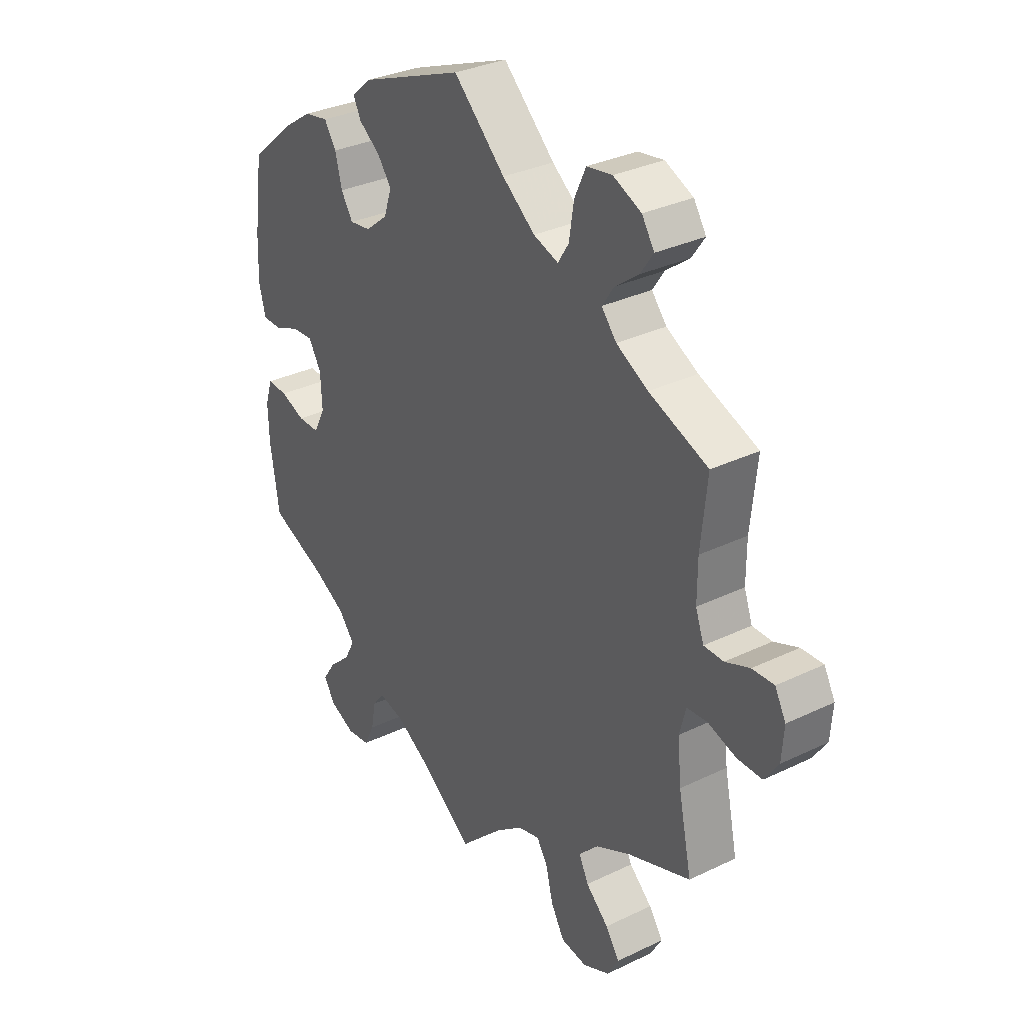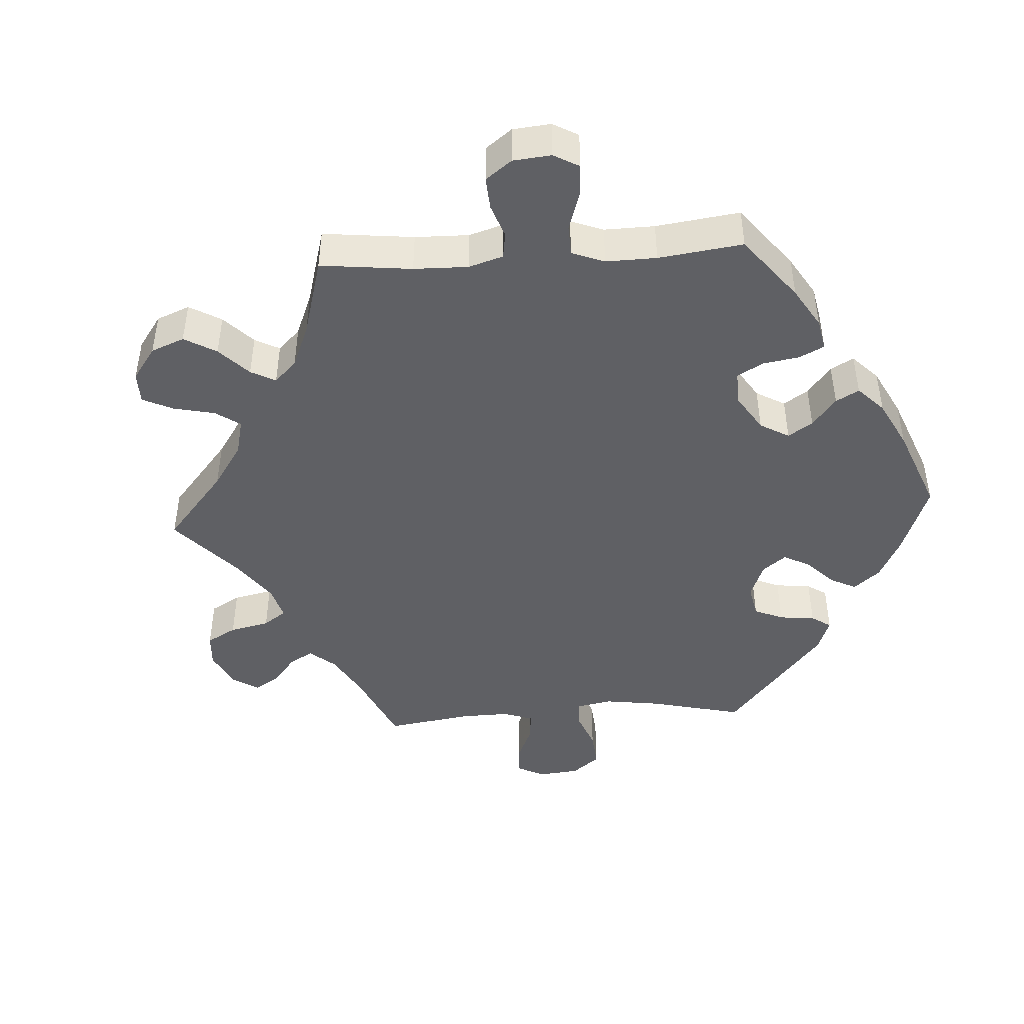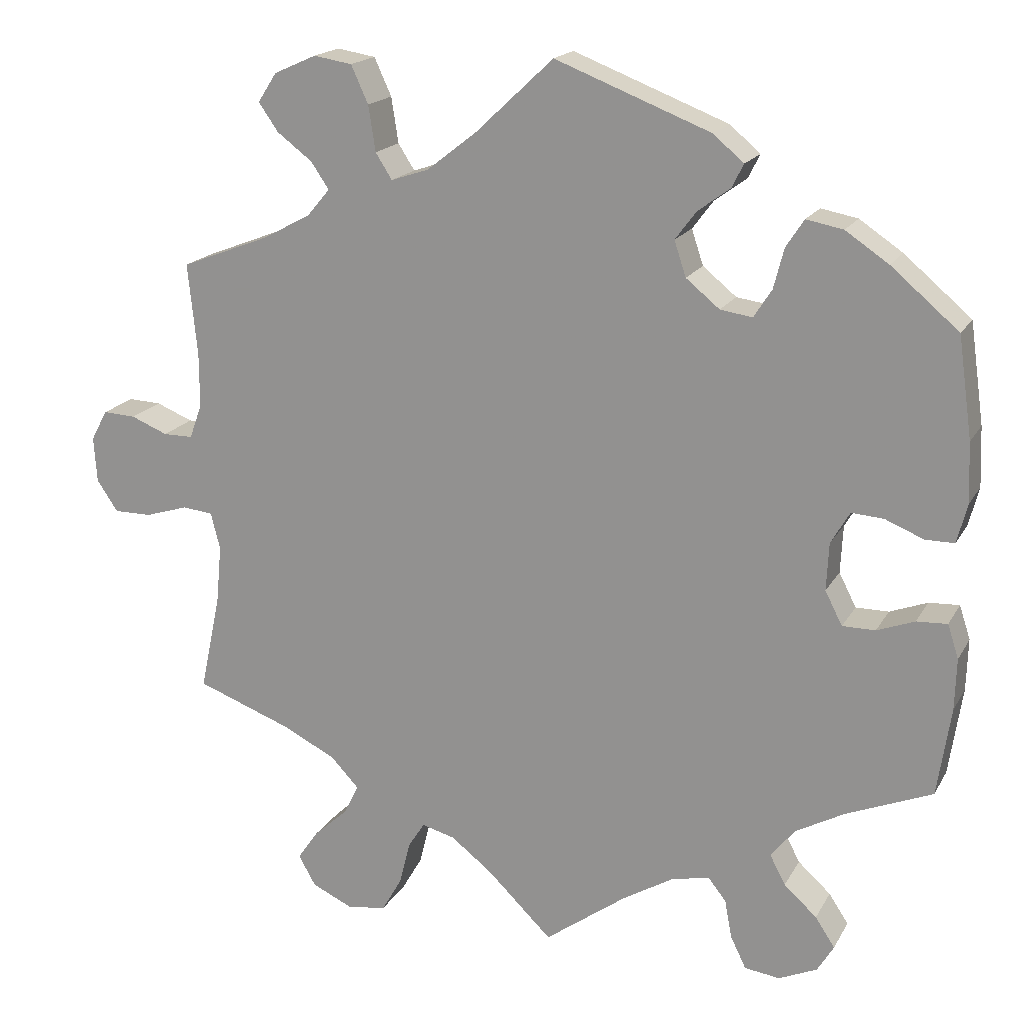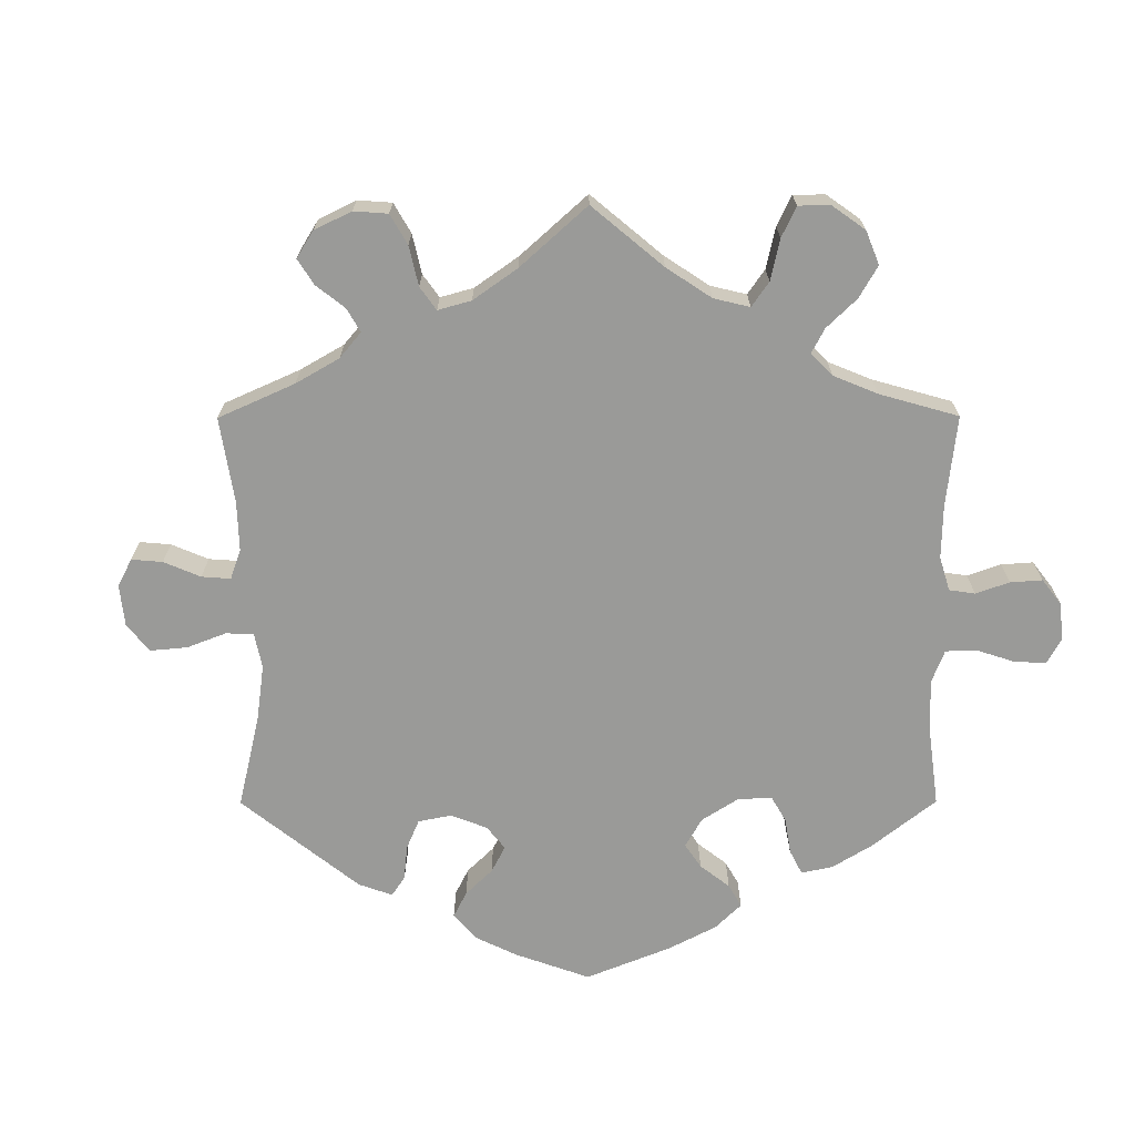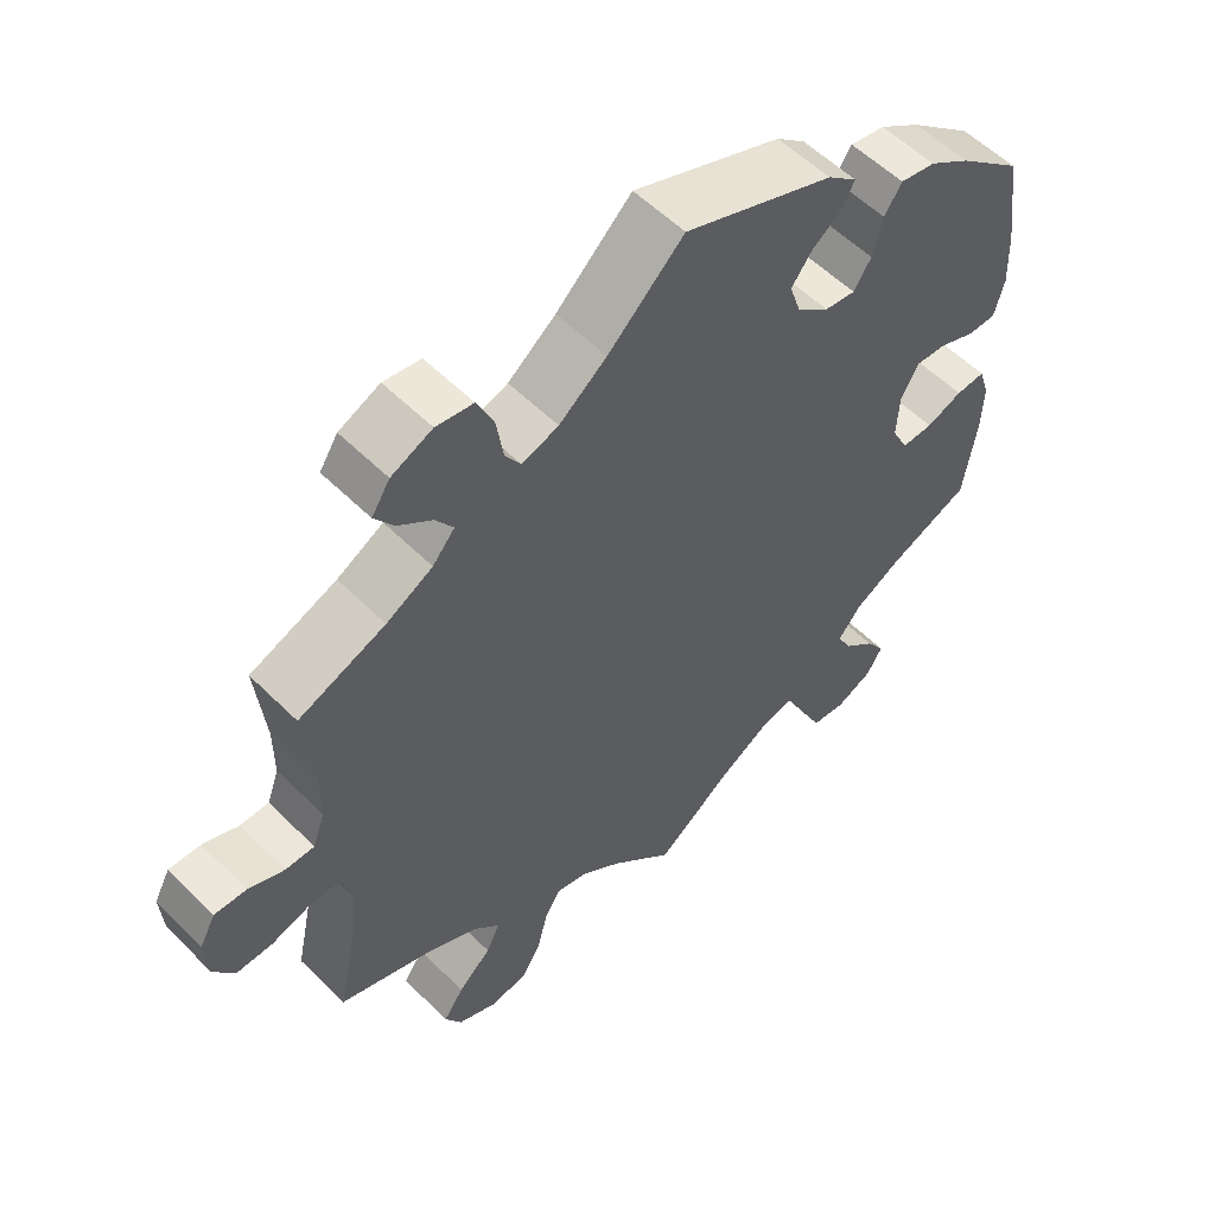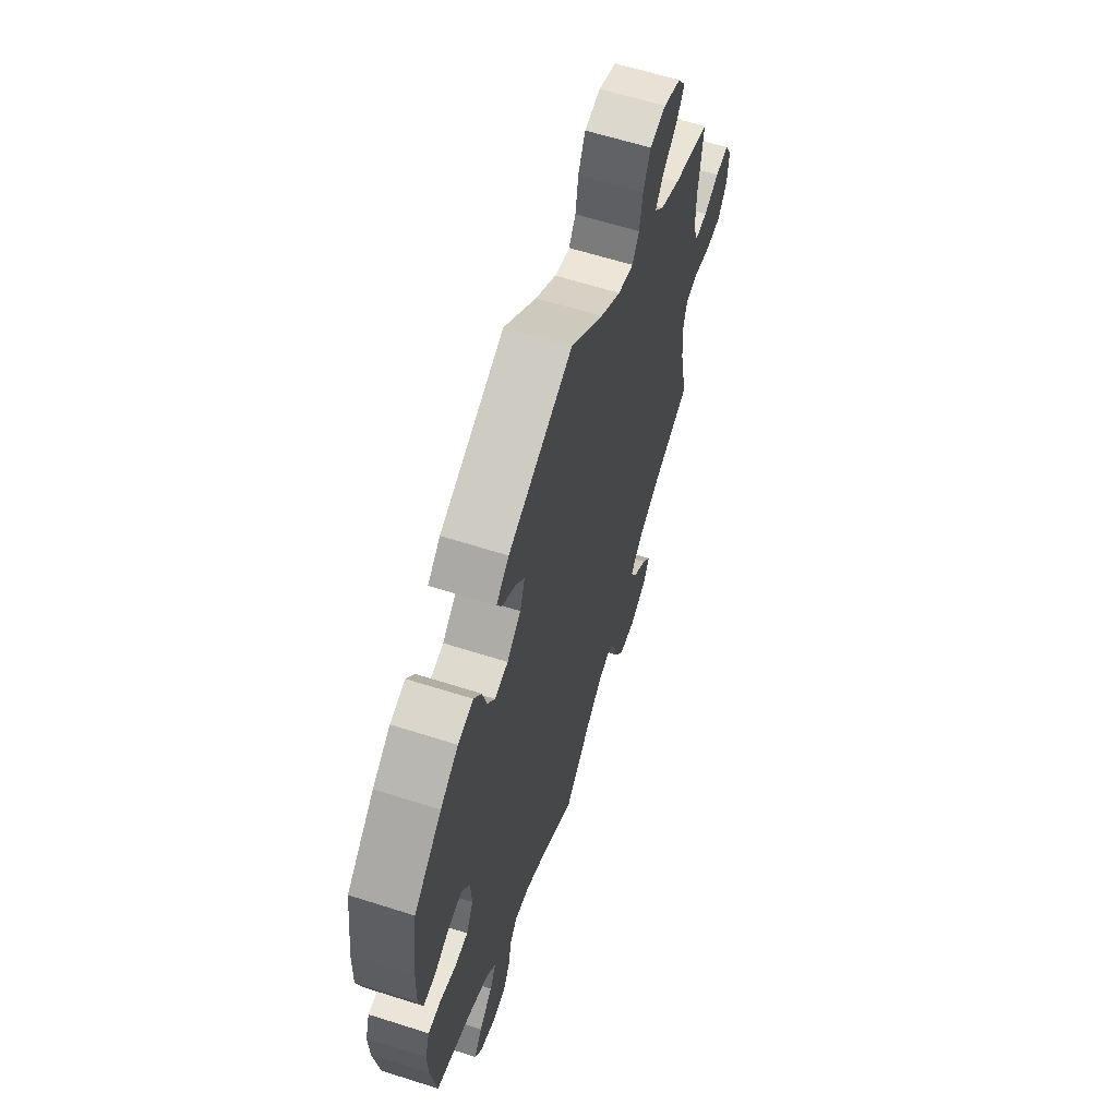
<metadata>
{"format":"obj","ext":"obj","renderer":"f3d","projection":"perspective","resolution":1024,"background":"white","views":[{"elev":32.2,"azim":56.0,"up":"+Z"},{"elev":-44.5,"azim":-146.4,"up":"+Y"},{"elev":18.0,"azim":-158.9,"up":"+Z"},{"elev":-69.2,"azim":120.1,"up":"+Y"},{"elev":55.8,"azim":136.0,"up":"+Z"},{"elev":62.3,"azim":-72.1,"up":"+Z"}]}
</metadata>
<code>
v -0.414 0.07 0.362
v -0.359 0.07 0.399
v -0.312 0.07 0.408
v -0.289 0.07 0.373
v -0.276 0.07 0.322
v -0.253 0.07 0.286
v -0.212 0.07 0.292
v -0.169 0.07 0.327
v -0.154 0.07 0.372
v -0.181 0.07 0.408
v -0.222 0.07 0.438
v -0.237 0.07 0.468
v -0.198 0.07 0.501
v 0 0.07 0.578
v 0.1 0.07 0.484
v 0.163 0.07 0.435
v 0.211 0.07 0.419
v 0.232 0.07 0.452
v 0.241 0.07 0.51
v 0.263 0.07 0.558
v 0.312 0.07 0.566
v 0.366 0.07 0.542
v 0.39 0.07 0.505
v 0.365 0.07 0.469
v 0.32 0.07 0.435
v 0.297 0.07 0.401
v 0.326 0.07 0.367
v 0.387 0.07 0.334
v 0.501 0.07 0.29
v 0.489 0.07 0.173
v 0.489 0.07 0.103
v 0.505 0.07 0.059
v 0.543 0.07 0.059
v 0.59 0.07 0.078
v 0.632 0.07 0.08
v 0.653 0.07 0.041
v 0.649 0.07 -0.017
v 0.622 0.07 -0.057
v 0.574 0.07 -0.057
v 0.519 0.07 -0.04
v 0.48 0.07 -0.044
v 0.468 0.07 -0.091
v 0.475 0.07 -0.166
v 0.501 0.07 -0.289
v 0.379 0.07 -0.334
v 0.311 0.07 -0.368
v 0.275 0.07 -0.406
v 0.293 0.07 -0.444
v 0.337 0.07 -0.484
v 0.364 0.07 -0.523
v 0.342 0.07 -0.562
v 0.29 0.07 -0.586
v 0.24 0.07 -0.579
v 0.214 0.07 -0.534
v 0.2 0.07 -0.478
v 0.179 0.07 -0.445
v 0.137 0.07 -0.456
v 0.084 0.07 -0.497
v 0.001 0.07 -0.578
v -0.103 0.07 -0.502
v -0.168 0.07 -0.463
v -0.217 0.07 -0.452
v -0.24 0.07 -0.481
v -0.249 0.07 -0.53
v -0.269 0.07 -0.571
v -0.314 0.07 -0.577
v -0.363 0.07 -0.555
v -0.384 0.07 -0.52
v -0.359 0.07 -0.482
v -0.317 0.07 -0.444
v -0.297 0.07 -0.406
v -0.328 0.07 -0.368
v -0.39 0.07 -0.334
v -0.5 0.07 -0.289
v -0.517 0.07 -0.176
v -0.519 0.07 -0.11
v -0.505 0.07 -0.067
v -0.466 0.07 -0.069
v -0.418 0.07 -0.087
v -0.376 0.07 -0.087
v -0.354 0.07 -0.044
v -0.357 0.07 0.017
v -0.381 0.07 0.058
v -0.422 0.07 0.055
v -0.471 0.07 0.035
v -0.508 0.07 0.035
v -0.521 0.07 0.085
v -0.518 0.07 0.161
v -0.5 0.07 0.289
v -0.414 0 0.362
v -0.359 0 0.399
v -0.312 0 0.408
v -0.289 0 0.373
v -0.276 0 0.322
v -0.253 0 0.286
v -0.212 0 0.292
v -0.169 0 0.327
v -0.154 0 0.372
v -0.181 0 0.408
v -0.222 0 0.438
v -0.237 0 0.468
v -0.198 0 0.501
v 0 0 0.578
v 0.1 0 0.484
v 0.163 0 0.435
v 0.211 0 0.419
v 0.232 0 0.452
v 0.241 0 0.51
v 0.263 0 0.558
v 0.312 0 0.566
v 0.366 0 0.542
v 0.39 0 0.505
v 0.365 0 0.469
v 0.32 0 0.435
v 0.297 0 0.401
v 0.326 0 0.367
v 0.387 0 0.334
v 0.501 0 0.29
v 0.489 0 0.173
v 0.489 0 0.103
v 0.505 0 0.059
v 0.543 0 0.059
v 0.59 0 0.078
v 0.632 0 0.08
v 0.653 0 0.041
v 0.649 0 -0.017
v 0.622 0 -0.057
v 0.574 0 -0.057
v 0.519 0 -0.04
v 0.48 0 -0.044
v 0.468 0 -0.091
v 0.475 0 -0.166
v 0.501 0 -0.289
v 0.379 0 -0.334
v 0.311 0 -0.368
v 0.275 0 -0.406
v 0.293 0 -0.444
v 0.337 0 -0.484
v 0.364 0 -0.523
v 0.342 0 -0.562
v 0.29 0 -0.586
v 0.24 0 -0.579
v 0.214 0 -0.534
v 0.2 0 -0.478
v 0.179 0 -0.445
v 0.137 0 -0.456
v 0.084 0 -0.497
v 0.001 0 -0.578
v -0.103 0 -0.502
v -0.168 0 -0.463
v -0.217 0 -0.452
v -0.24 0 -0.481
v -0.249 0 -0.53
v -0.269 0 -0.571
v -0.314 0 -0.577
v -0.363 0 -0.555
v -0.384 0 -0.52
v -0.359 0 -0.482
v -0.317 0 -0.444
v -0.297 0 -0.406
v -0.328 0 -0.368
v -0.39 0 -0.334
v -0.5 0 -0.289
v -0.517 0 -0.176
v -0.519 0 -0.11
v -0.505 0 -0.067
v -0.466 0 -0.069
v -0.418 0 -0.087
v -0.376 0 -0.087
v -0.354 0 -0.044
v -0.357 0 0.017
v -0.381 0 0.058
v -0.422 0 0.055
v -0.471 0 0.035
v -0.508 0 0.035
v -0.521 0 0.085
v -0.518 0 0.161
v -0.5 0 0.289
f 84 85 86 87
f 83 84 87 88
f 76 77 78 79
f 76 79 80
f 73 74 75 76
f 72 73 76 80
f 71 72 80 81
f 67 68 69 70
f 67 70 71
f 66 67 71
f 63 64 65 66
f 63 66 71
f 62 63 71 81
f 58 59 60
f 57 58 60 61
f 56 57 61 62
f 52 53 54 55
f 52 55 56
f 51 52 56
f 48 49 50 51
f 47 48 51 56
f 46 47 56 62
f 43 44 45
f 42 43 45 46
f 41 42 46 62
f 37 38 39 40
f 37 40 41
f 36 37 41
f 33 34 35 36
f 32 33 36 41
f 31 32 41 62
f 28 29 30
f 27 28 30 31
f 26 27 31 62
f 22 23 24 25
f 22 25 26
f 18 19 20 21
f 17 18 21 22
f 12 13 14 15
f 10 11 12 15
f 9 10 15 16
f 8 9 16 17
f 2 3 4 5
f 2 5 6
f 1 2 6
f 83 88 89 1
f 26 62 81 82
f 17 22 26
f 7 8 17 26
f 7 26 82 83
f 83 1 6
f 6 7 83
f 176 175 174 173
f 177 176 173 172
f 168 167 166 165
f 169 168 165
f 165 164 163 162
f 169 165 162 161
f 170 169 161 160
f 159 158 157 156
f 160 159 156
f 160 156 155
f 155 154 153 152
f 160 155 152
f 170 160 152 151
f 149 148 147
f 150 149 147 146
f 151 150 146 145
f 144 143 142 141
f 145 144 141
f 145 141 140
f 140 139 138 137
f 145 140 137 136
f 151 145 136 135
f 134 133 132
f 135 134 132 131
f 151 135 131 130
f 129 128 127 126
f 130 129 126
f 130 126 125
f 125 124 123 122
f 130 125 122 121
f 151 130 121 120
f 119 118 117
f 120 119 117 116
f 151 120 116 115
f 114 113 112 111
f 115 114 111
f 110 109 108 107
f 111 110 107 106
f 104 103 102 101
f 104 101 100 99
f 105 104 99 98
f 106 105 98 97
f 94 93 92 91
f 95 94 91
f 95 91 90
f 90 178 177 172
f 171 170 151 115
f 115 111 106
f 115 106 97 96
f 172 171 115 96
f 95 90 172
f 172 96 95
f 1 90 91 2
f 2 91 92 3
f 3 92 93 4
f 4 93 94 5
f 5 94 95 6
f 6 95 96 7
f 7 96 97 8
f 8 97 98 9
f 9 98 99 10
f 10 99 100 11
f 11 100 101 12
f 12 101 102 13
f 13 102 103 14
f 14 103 104 15
f 15 104 105 16
f 16 105 106 17
f 17 106 107 18
f 18 107 108 19
f 19 108 109 20
f 20 109 110 21
f 21 110 111 22
f 22 111 112 23
f 23 112 113 24
f 24 113 114 25
f 25 114 115 26
f 26 115 116 27
f 27 116 117 28
f 28 117 118 29
f 29 118 119 30
f 30 119 120 31
f 31 120 121 32
f 32 121 122 33
f 33 122 123 34
f 34 123 124 35
f 35 124 125 36
f 36 125 126 37
f 37 126 127 38
f 38 127 128 39
f 39 128 129 40
f 40 129 130 41
f 41 130 131 42
f 42 131 132 43
f 43 132 133 44
f 44 133 134 45
f 45 134 135 46
f 46 135 136 47
f 47 136 137 48
f 48 137 138 49
f 49 138 139 50
f 50 139 140 51
f 51 140 141 52
f 52 141 142 53
f 53 142 143 54
f 54 143 144 55
f 55 144 145 56
f 56 145 146 57
f 57 146 147 58
f 58 147 148 59
f 59 148 149 60
f 60 149 150 61
f 61 150 151 62
f 62 151 152 63
f 63 152 153 64
f 64 153 154 65
f 65 154 155 66
f 66 155 156 67
f 67 156 157 68
f 68 157 158 69
f 69 158 159 70
f 70 159 160 71
f 71 160 161 72
f 72 161 162 73
f 73 162 163 74
f 74 163 164 75
f 75 164 165 76
f 76 165 166 77
f 77 166 167 78
f 78 167 168 79
f 79 168 169 80
f 80 169 170 81
f 81 170 171 82
f 82 171 172 83
f 83 172 173 84
f 84 173 174 85
f 85 174 175 86
f 86 175 176 87
f 87 176 177 88
f 88 177 178 89
f 89 178 90 1

</code>
